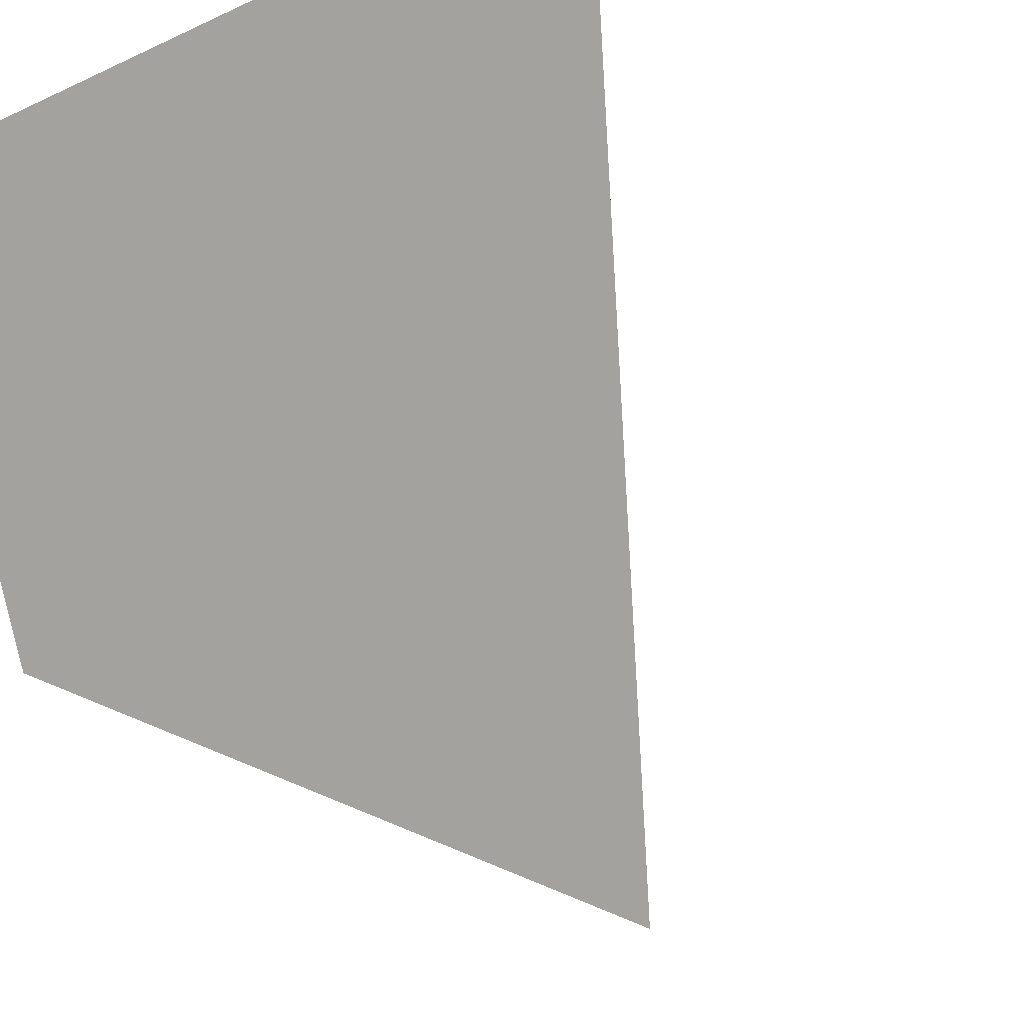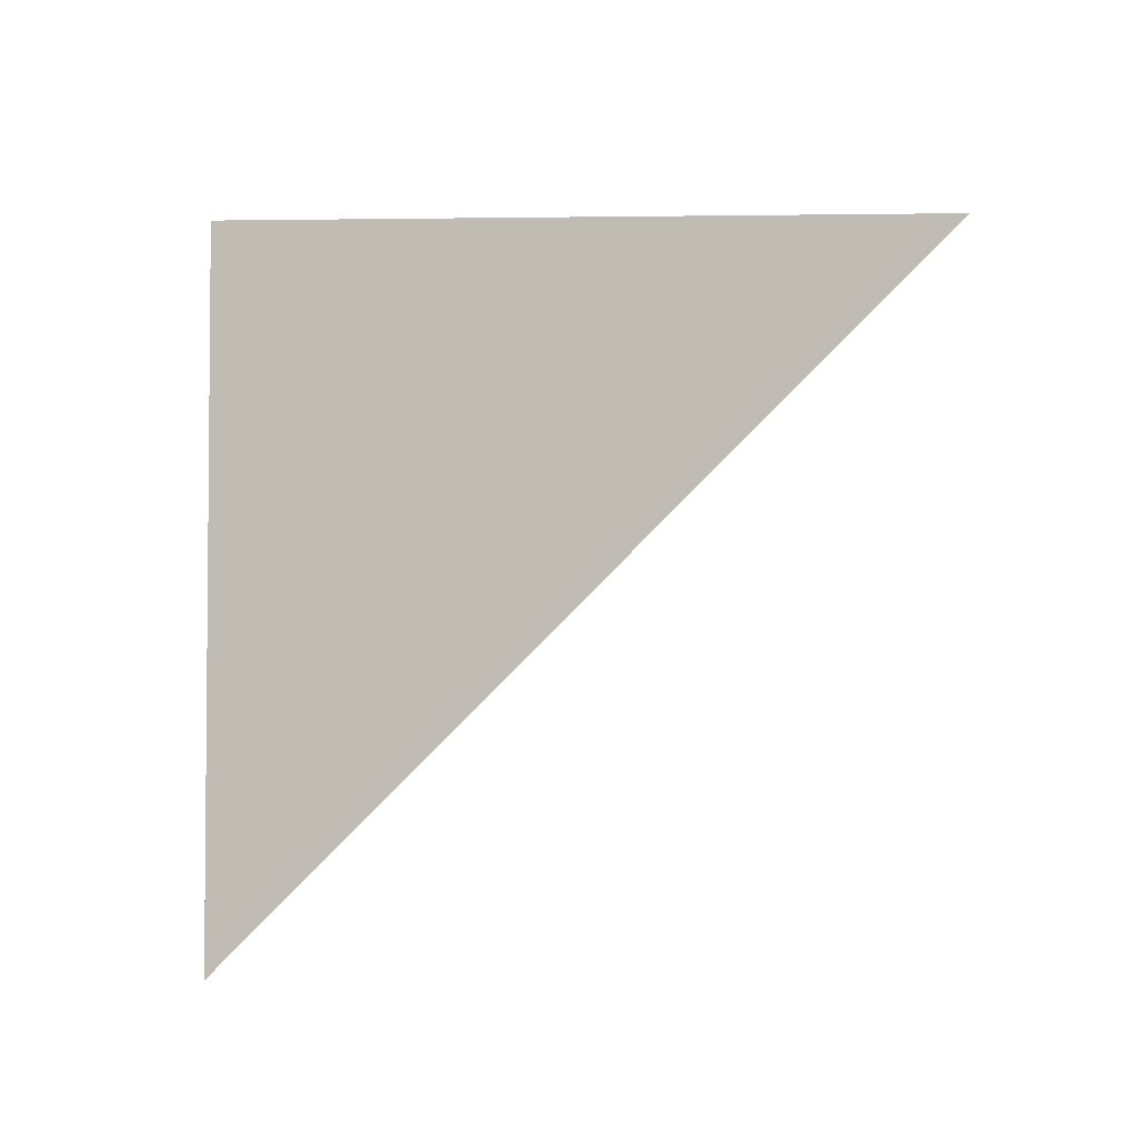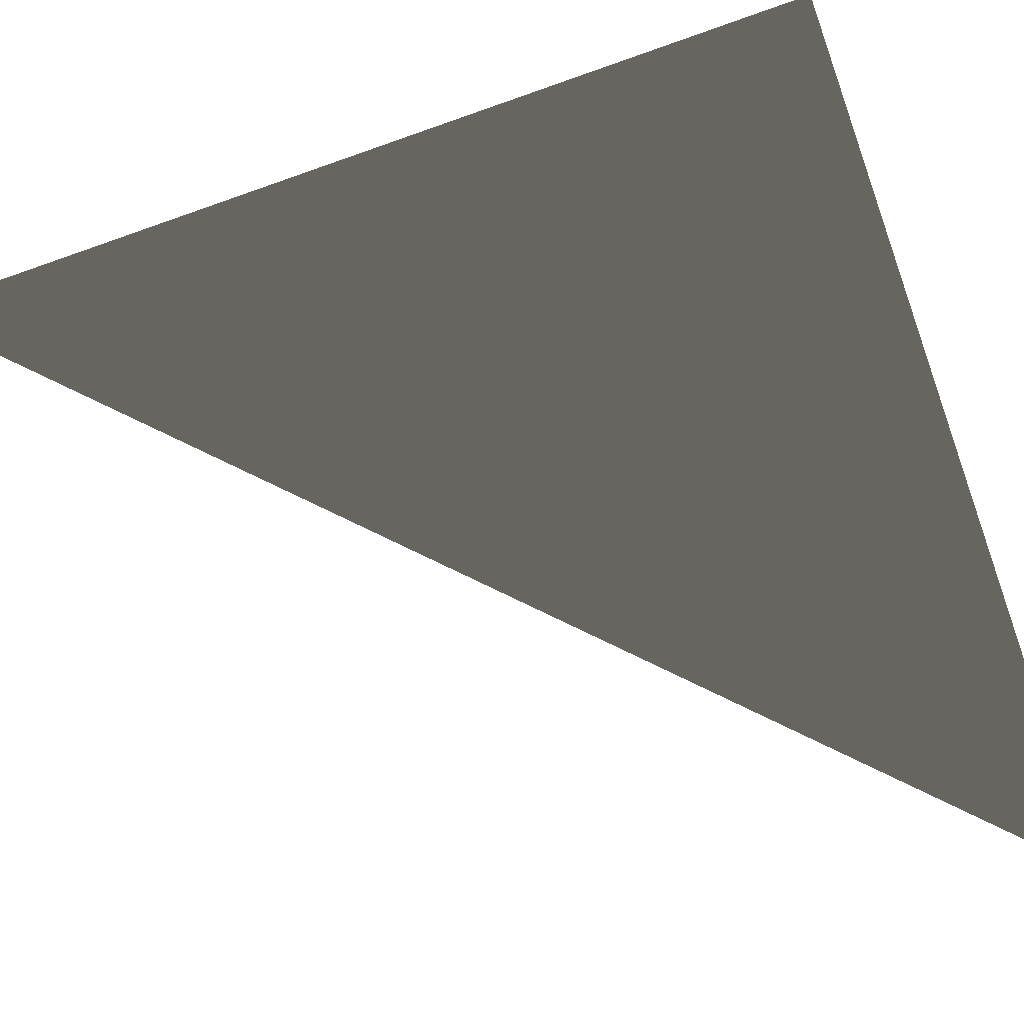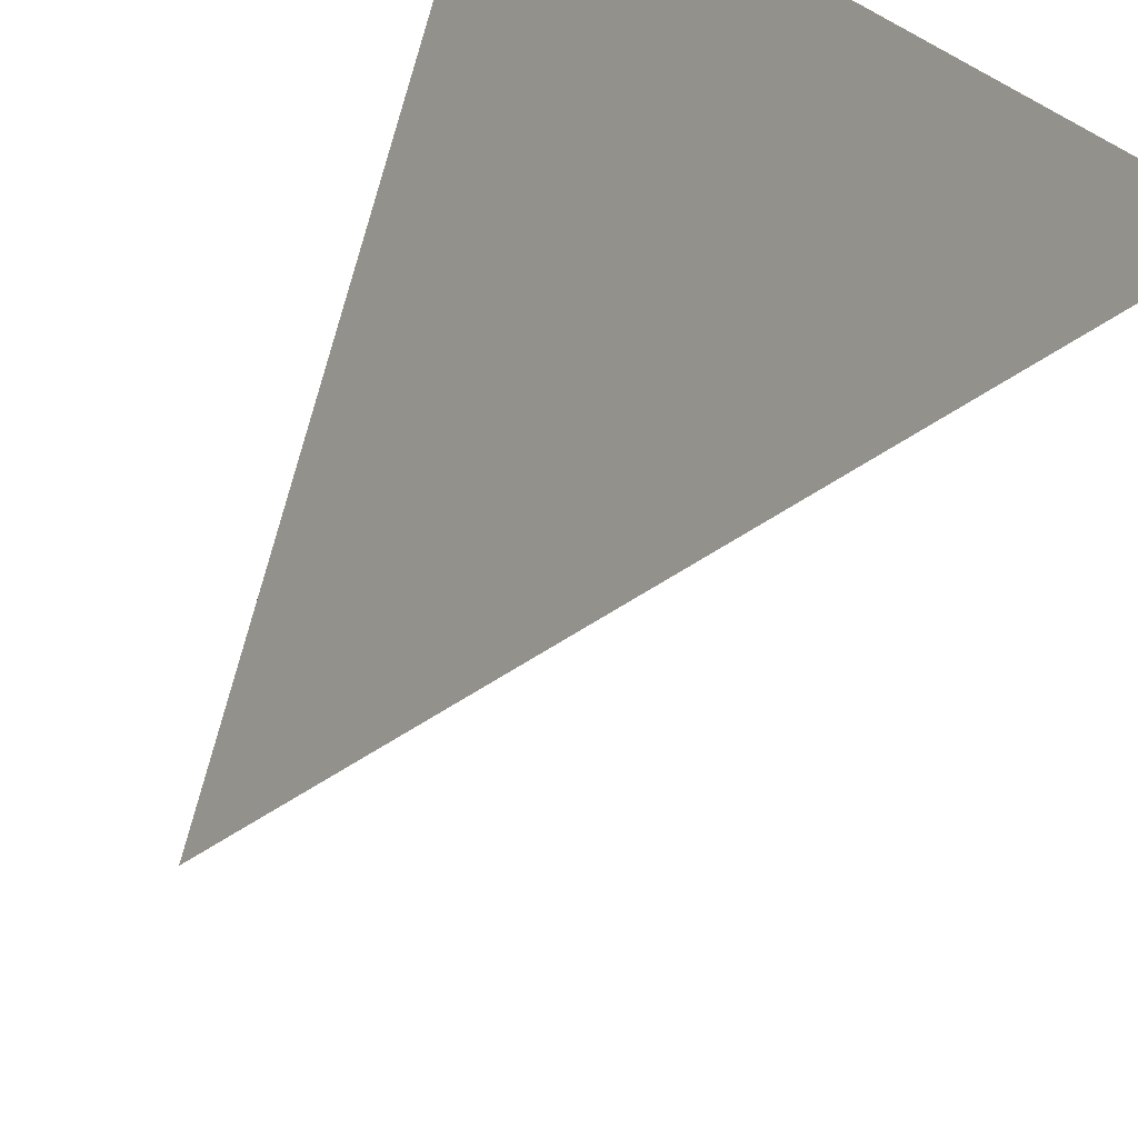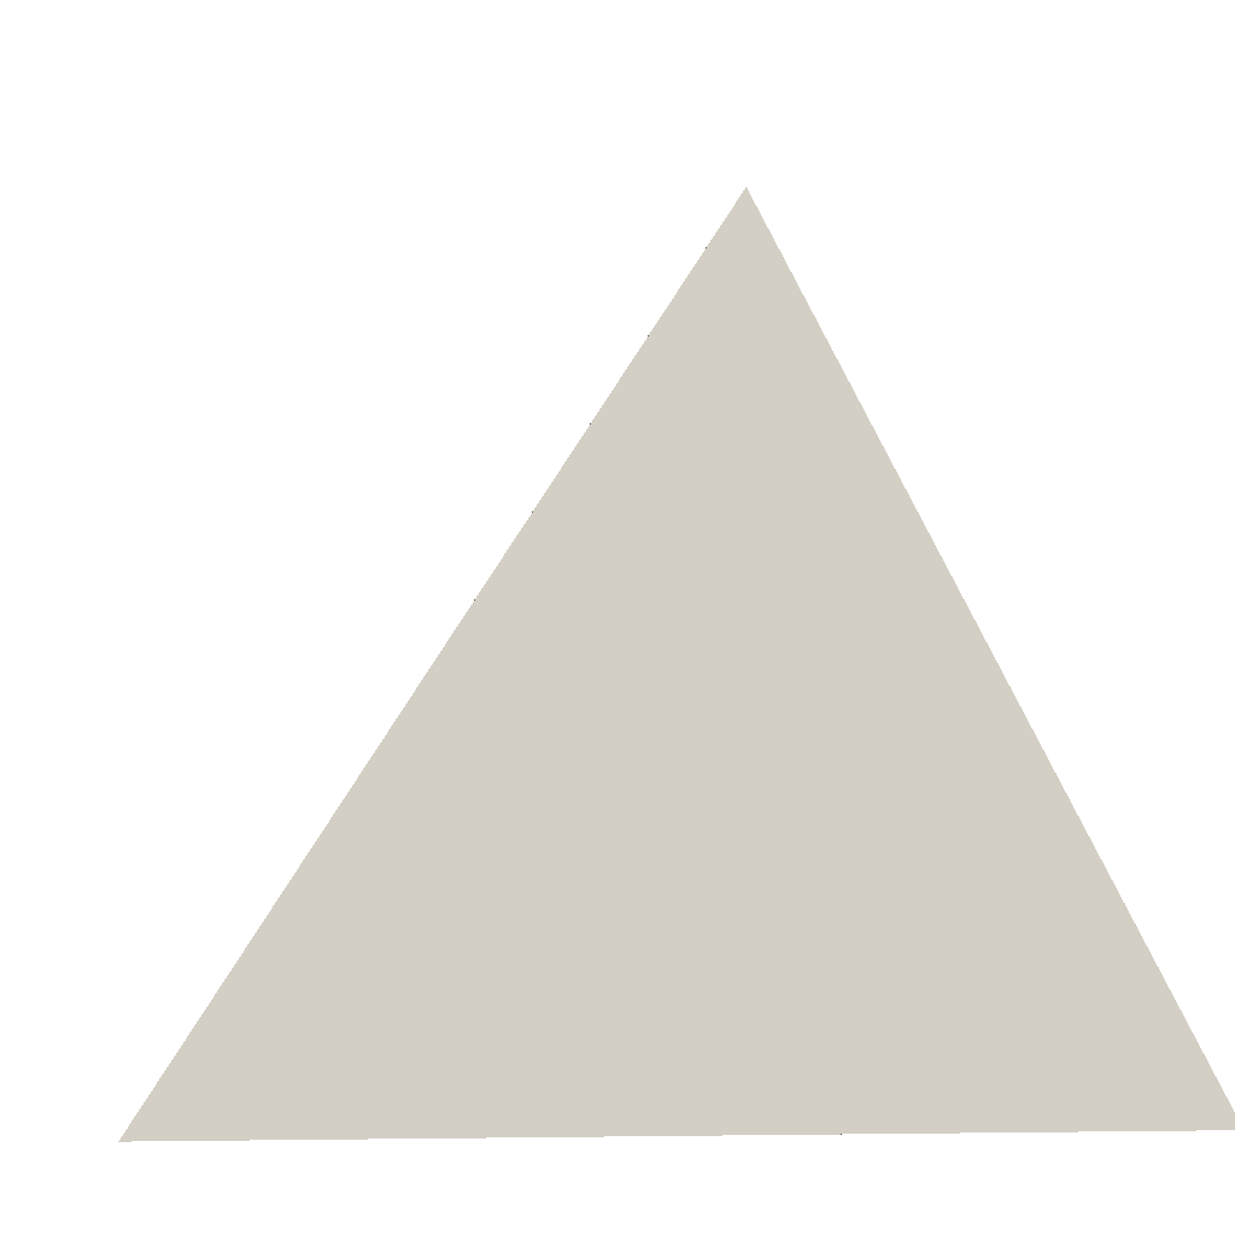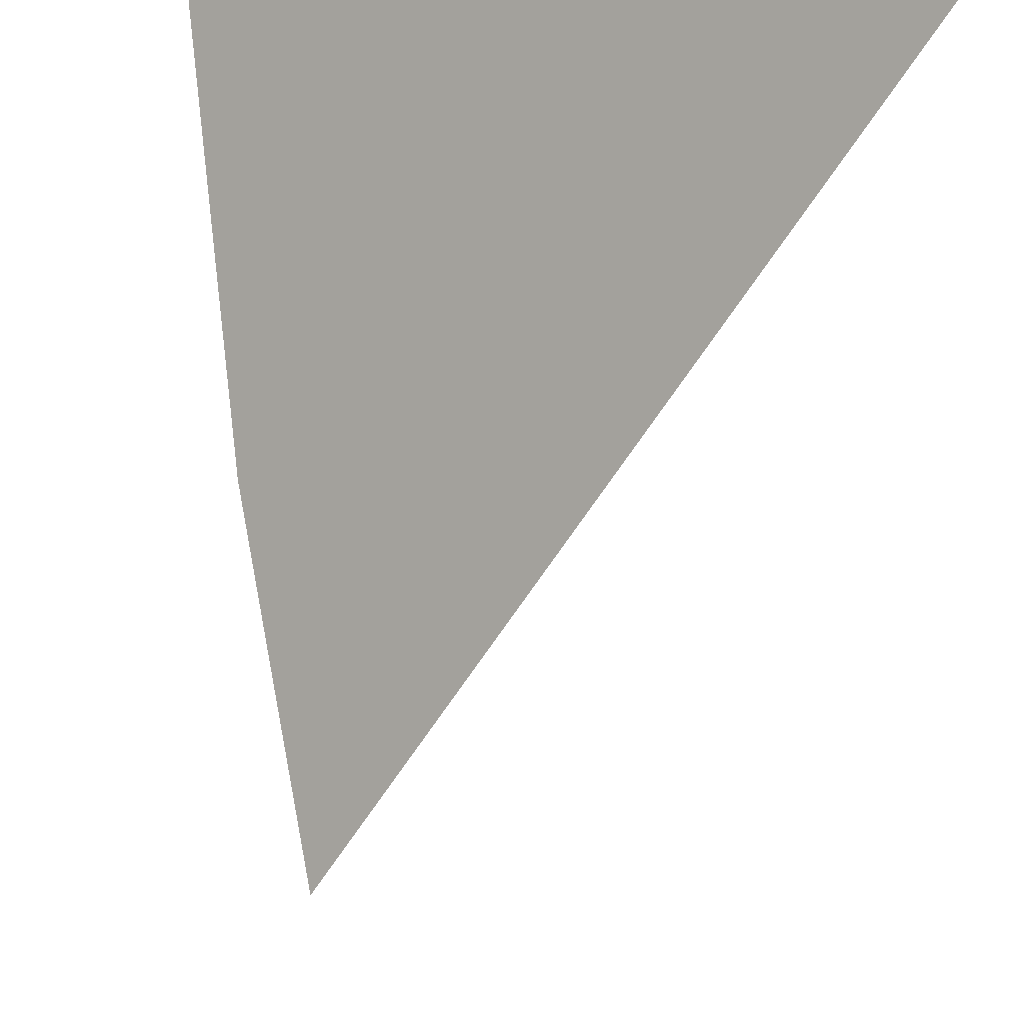
<metadata>
{"format":"obj","ext":"obj","renderer":"f3d","projection":"perspective","resolution":1024,"background":"white","views":[{"elev":51.7,"azim":143.2,"up":"+Z"},{"elev":-4.1,"azim":-177.1,"up":"+Z"},{"elev":-79.4,"azim":19.2,"up":"+Y"},{"elev":57.2,"azim":-142.0,"up":"+Z"},{"elev":-5.0,"azim":-7.8,"up":"+Y"},{"elev":45.2,"azim":-171.8,"up":"+Z"}]}
</metadata>
<code>
o Cube
v 0.3368 1.999 -0.3368
v 1 -0.001005 -1
v 1 -0.001005 1
v -1 -0.001005 1
f 4 1 2
f 2 3 4
f 2 1 3
f 3 1 4

</code>
